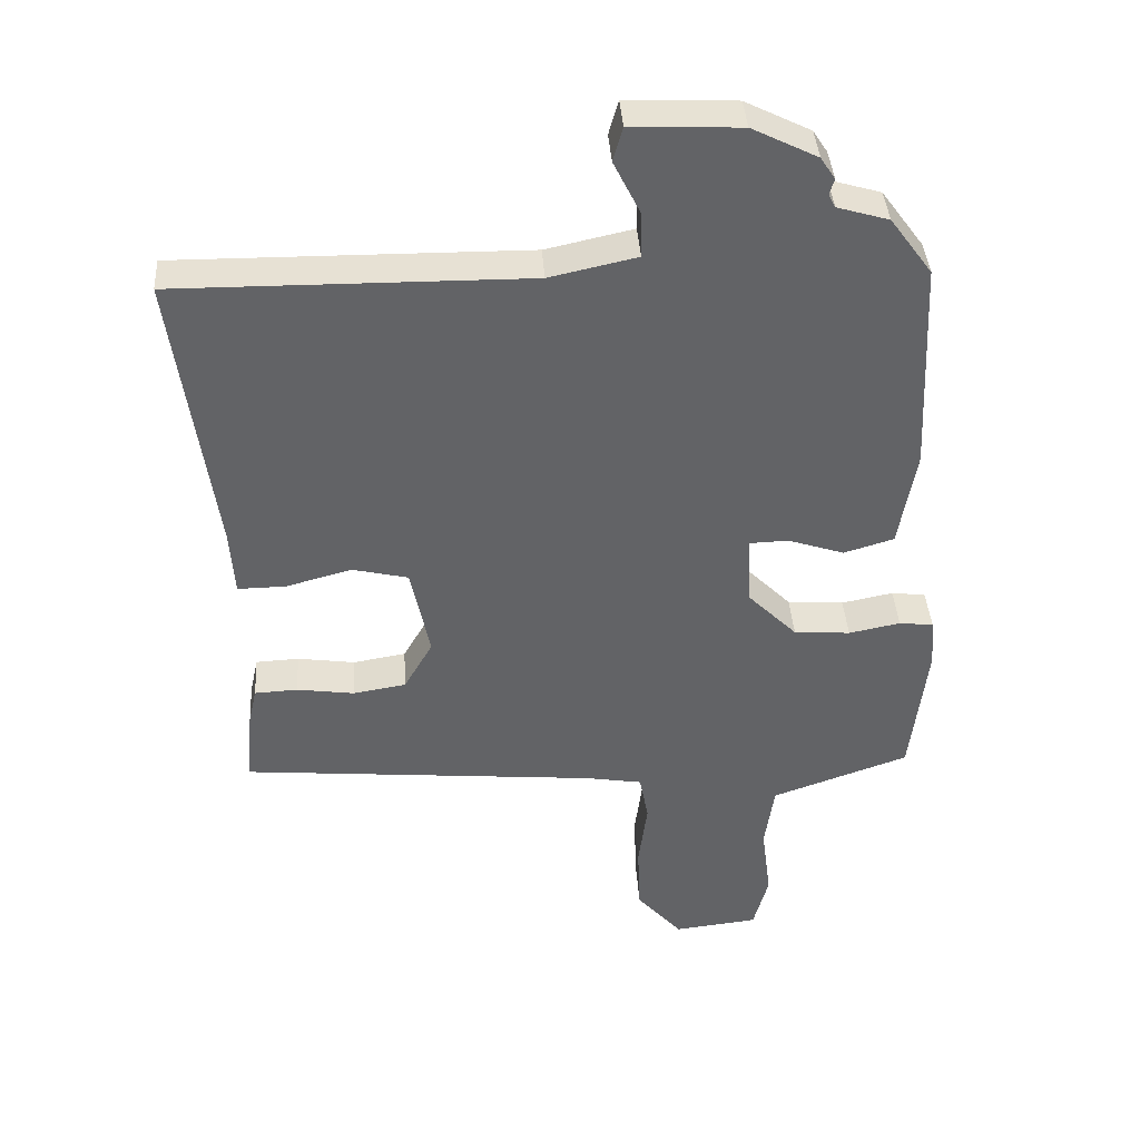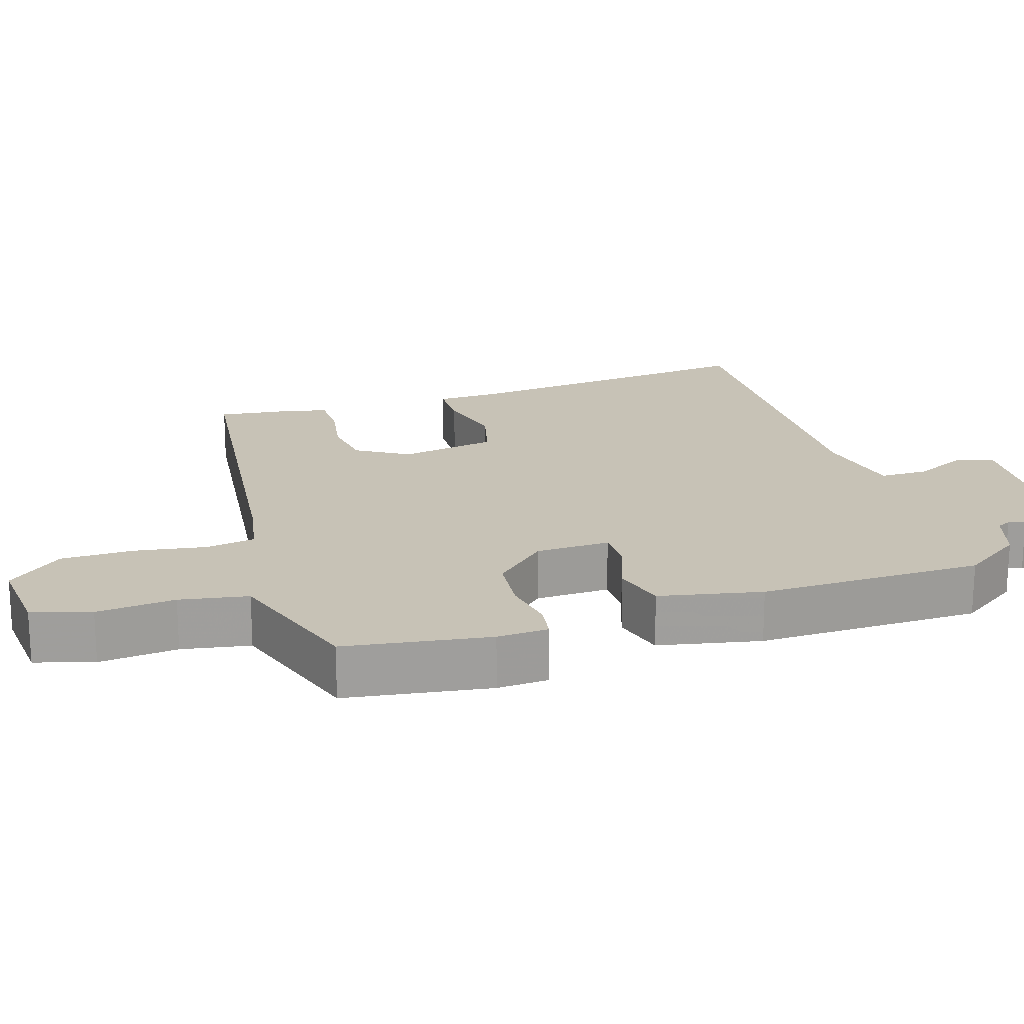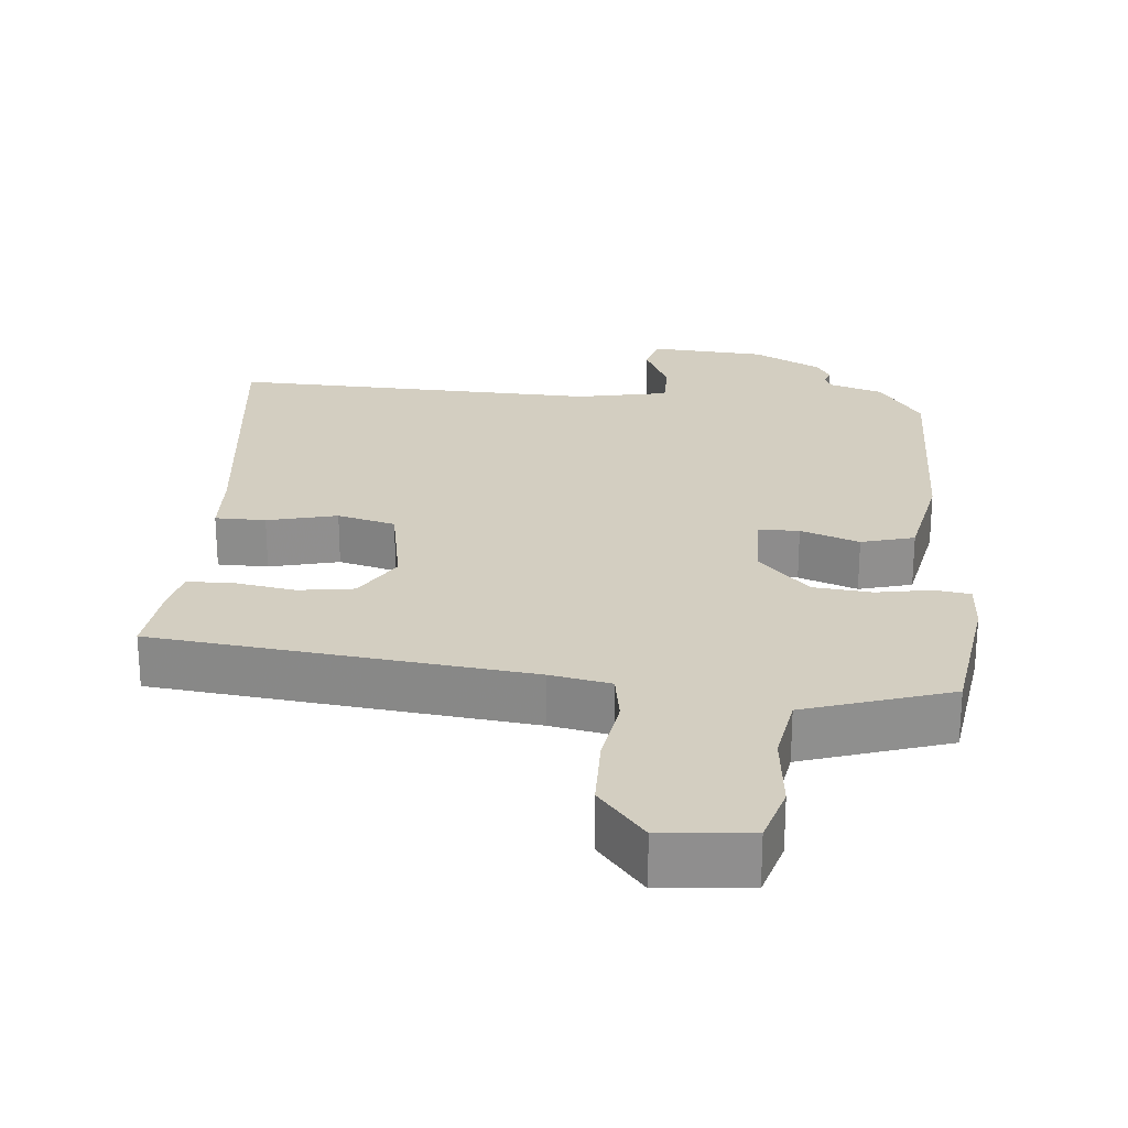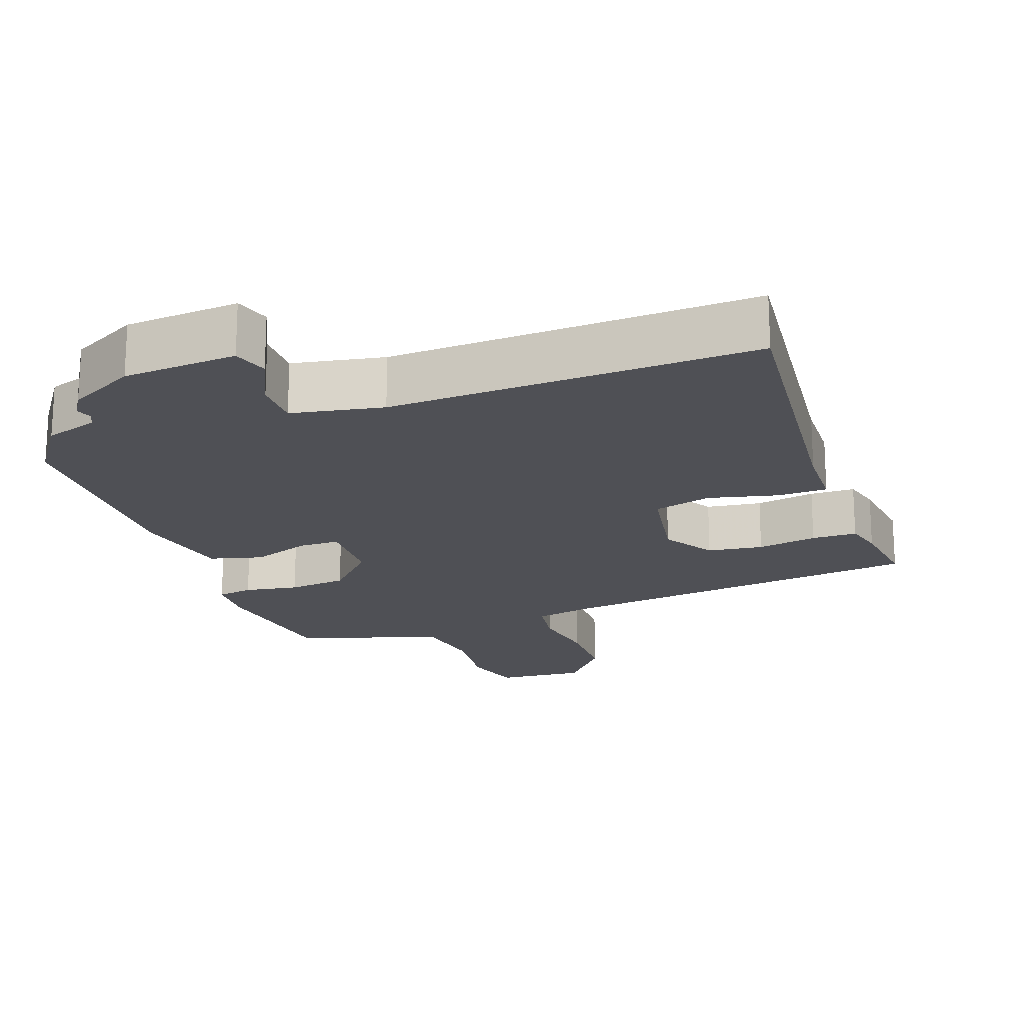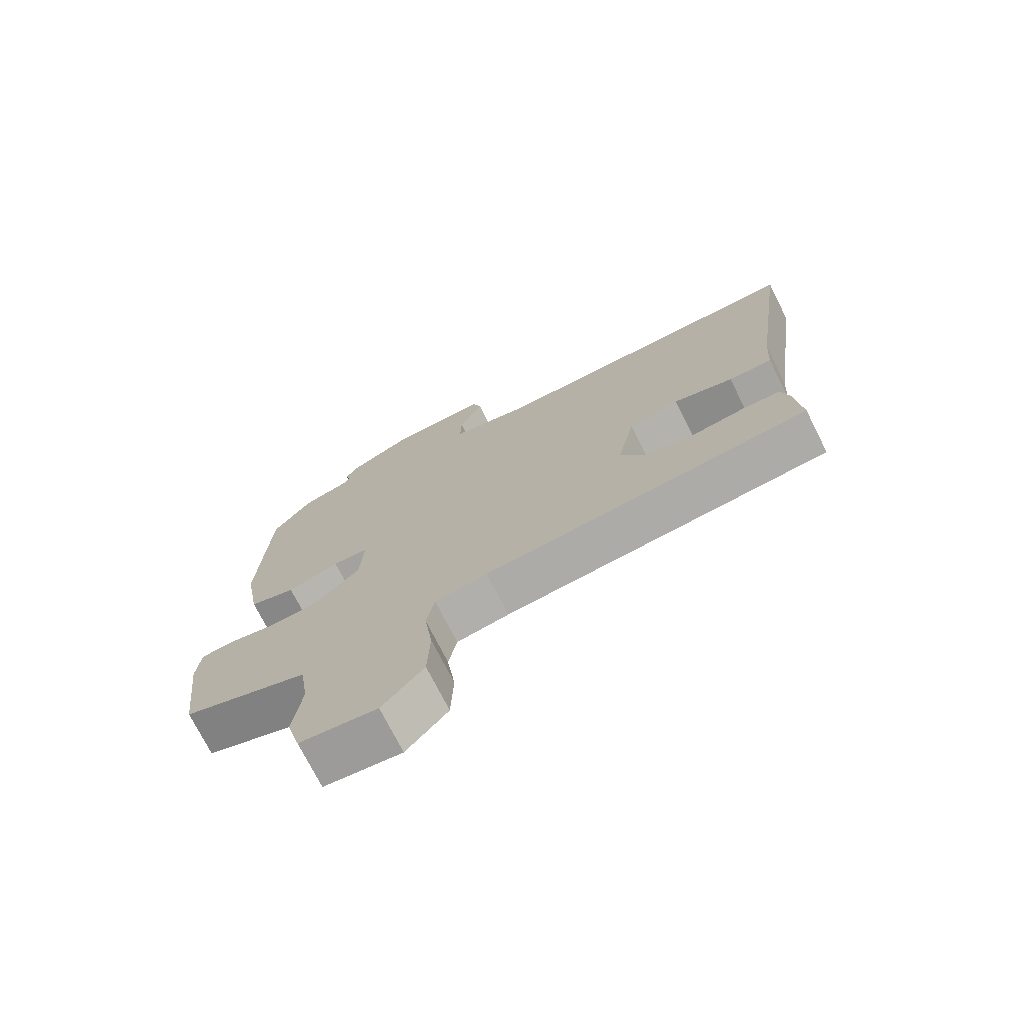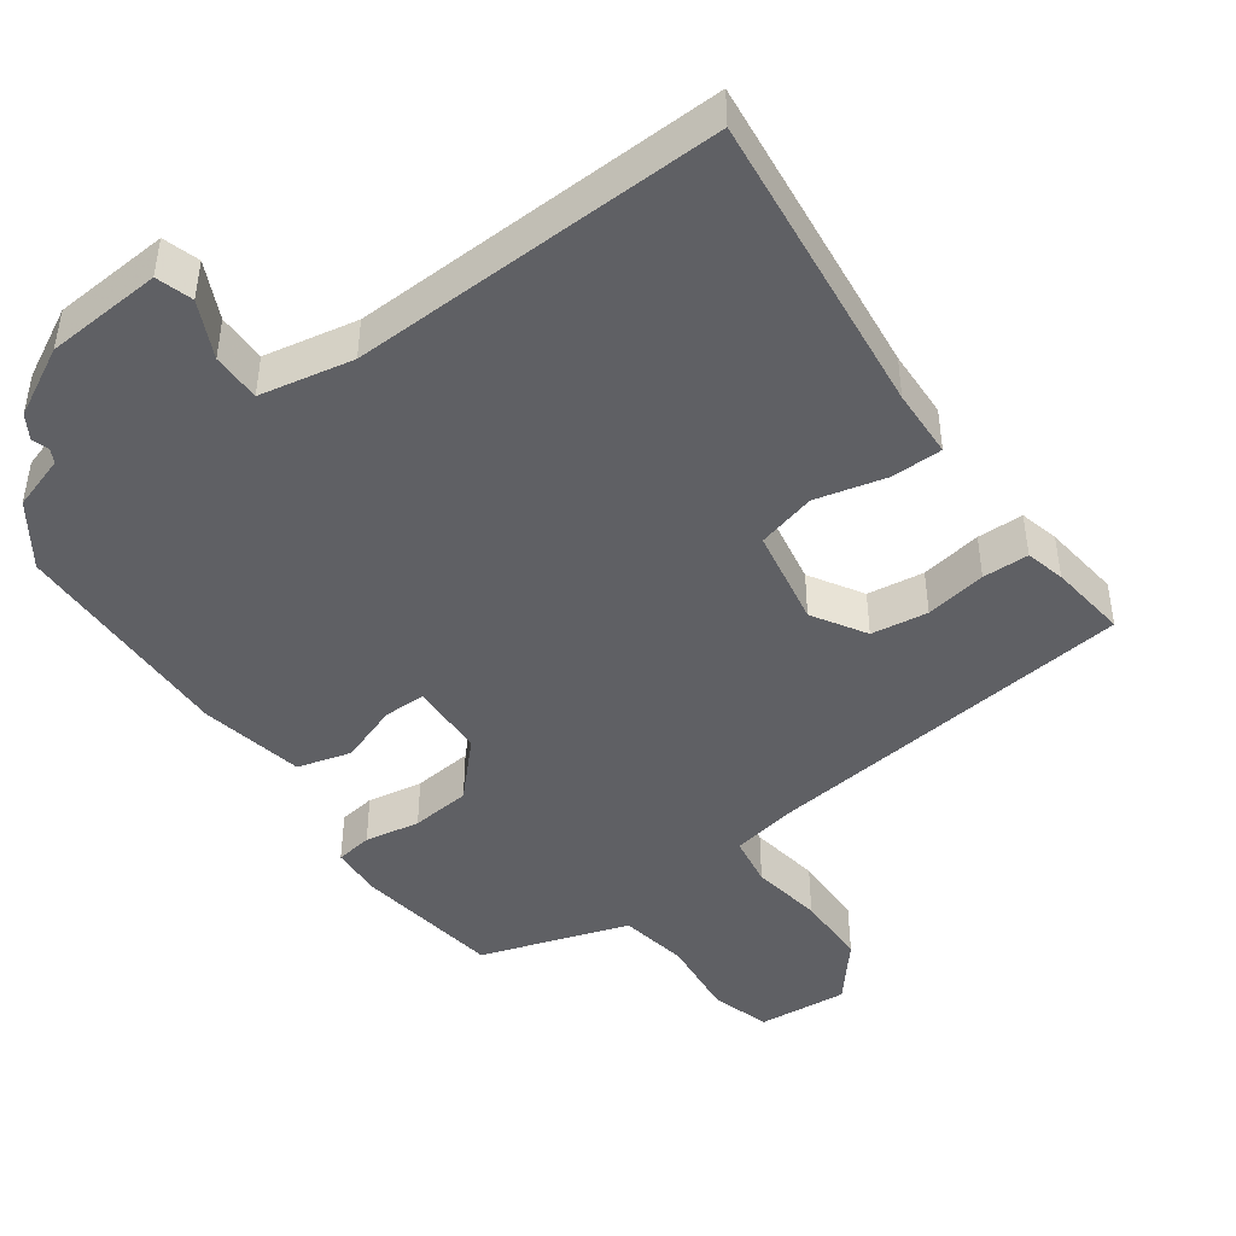
<metadata>
{"format":"obj","ext":"obj","renderer":"f3d","projection":"perspective","resolution":1024,"background":"white","views":[{"elev":39.4,"azim":176.3,"up":"+Z"},{"elev":19.3,"azim":-106.0,"up":"+Y"},{"elev":25.0,"azim":-173.5,"up":"+Y"},{"elev":-19.4,"azim":21.6,"up":"+Y"},{"elev":-73.7,"azim":26.8,"up":"+Z"},{"elev":-45.2,"azim":37.2,"up":"+Y"}]}
</metadata>
<code>
v 0.56 0.07 0.474
v 0.502 0.07 0.055
v 0.496 0.07 -0.039
v 0.426 0.07 -0.038
v 0.33 0.07 -0.012
v 0.249 0.07 -0.031
v 0.221 0.07 -0.165
v 0.263 0.07 -0.238
v 0.34 0.07 -0.251
v 0.424 0.07 -0.239
v 0.487 0.07 -0.242
v 0.499 0.07 -0.296
v 0.509 0.07 -0.404
v -0.01 0.07 -0.45
v -0.094 0.07 -0.464
v -0.107 0.07 -0.533
v -0.094 0.07 -0.631
v -0.098 0.07 -0.732
v -0.164 0.07 -0.807
v -0.287 0.07 -0.793
v -0.309 0.07 -0.711
v -0.295 0.07 -0.602
v -0.309 0.07 -0.507
v -0.416 0.07 -0.469
v -0.509 0.07 -0.436
v -0.533 0.07 -0.235
v -0.527 0.07 -0.164
v -0.477 0.07 -0.158
v -0.402 0.07 -0.173
v -0.32 0.07 -0.167
v -0.249 0.07 -0.096
v -0.243 0.07 0.007
v -0.3 0.07 0.009
v -0.382 0.07 -0.018
v -0.455 0.07 0.004
v -0.48 0.07 0.147
v -0.466 0.07 0.458
v -0.405 0.07 0.541
v -0.33 0.07 0.563
v -0.32 0.07 0.582
v -0.327 0.07 0.605
v -0.306 0.07 0.637
v -0.211 0.07 0.684
v -0.052 0.07 0.691
v -0.038 0.07 0.641
v -0.076 0.07 0.565
v -0.078 0.07 0.498
v 0.049 0.07 0.47
v 0.56 0 0.474
v 0.502 0 0.055
v 0.496 0 -0.039
v 0.426 0 -0.038
v 0.33 0 -0.012
v 0.249 0 -0.031
v 0.221 0 -0.165
v 0.263 0 -0.238
v 0.34 0 -0.251
v 0.424 0 -0.239
v 0.487 0 -0.242
v 0.499 0 -0.296
v 0.509 0 -0.404
v -0.01 0 -0.45
v -0.094 0 -0.464
v -0.107 0 -0.533
v -0.094 0 -0.631
v -0.098 0 -0.732
v -0.164 0 -0.807
v -0.287 0 -0.793
v -0.309 0 -0.711
v -0.295 0 -0.602
v -0.309 0 -0.507
v -0.416 0 -0.469
v -0.509 0 -0.436
v -0.533 0 -0.235
v -0.527 0 -0.164
v -0.477 0 -0.158
v -0.402 0 -0.173
v -0.32 0 -0.167
v -0.249 0 -0.096
v -0.243 0 0.007
v -0.3 0 0.009
v -0.382 0 -0.018
v -0.455 0 0.004
v -0.48 0 0.147
v -0.466 0 0.458
v -0.405 0 0.541
v -0.33 0 0.563
v -0.32 0 0.582
v -0.327 0 0.605
v -0.306 0 0.637
v -0.211 0 0.684
v -0.052 0 0.691
v -0.038 0 0.641
v -0.076 0 0.565
v -0.078 0 0.498
v 0.049 0 0.47
f 44 45 46
f 43 44 46
f 42 43 46
f 41 42 46
f 40 41 46
f 39 40 46 47
f 38 39 47
f 37 38 47
f 36 37 47
f 35 36 47
f 34 35 47
f 33 34 47
f 32 33 47 48
f 27 28 29
f 26 27 29
f 25 26 29
f 24 25 29
f 23 24 29 30
f 22 23 30 31
f 20 21 22
f 19 20 22
f 18 19 22
f 17 18 22
f 16 17 22
f 15 16 22 31
f 12 13 14
f 11 12 14
f 10 11 14
f 9 10 14
f 8 9 14 15
f 15 31 32
f 8 15 32
f 7 8 32
f 2 3 4 5
f 2 5 6
f 1 2 6
f 48 1 6
f 6 7 32 48
f 94 93 92
f 94 92 91
f 94 91 90
f 94 90 89
f 94 89 88
f 95 94 88 87
f 95 87 86
f 95 86 85
f 95 85 84
f 95 84 83
f 95 83 82
f 95 82 81
f 96 95 81 80
f 77 76 75
f 77 75 74
f 77 74 73
f 77 73 72
f 78 77 72 71
f 79 78 71 70
f 70 69 68
f 70 68 67
f 70 67 66
f 70 66 65
f 70 65 64
f 79 70 64 63
f 62 61 60
f 62 60 59
f 62 59 58
f 62 58 57
f 63 62 57 56
f 80 79 63
f 80 63 56
f 80 56 55
f 53 52 51 50
f 54 53 50
f 54 50 49
f 54 49 96
f 96 80 55 54
f 1 49 50 2
f 2 50 51 3
f 3 51 52 4
f 4 52 53 5
f 5 53 54 6
f 6 54 55 7
f 7 55 56 8
f 8 56 57 9
f 9 57 58 10
f 10 58 59 11
f 11 59 60 12
f 12 60 61 13
f 13 61 62 14
f 14 62 63 15
f 15 63 64 16
f 16 64 65 17
f 17 65 66 18
f 18 66 67 19
f 19 67 68 20
f 20 68 69 21
f 21 69 70 22
f 22 70 71 23
f 23 71 72 24
f 24 72 73 25
f 25 73 74 26
f 26 74 75 27
f 27 75 76 28
f 28 76 77 29
f 29 77 78 30
f 30 78 79 31
f 31 79 80 32
f 32 80 81 33
f 33 81 82 34
f 34 82 83 35
f 35 83 84 36
f 36 84 85 37
f 37 85 86 38
f 38 86 87 39
f 39 87 88 40
f 40 88 89 41
f 41 89 90 42
f 42 90 91 43
f 43 91 92 44
f 44 92 93 45
f 45 93 94 46
f 46 94 95 47
f 47 95 96 48
f 48 96 49 1

</code>
